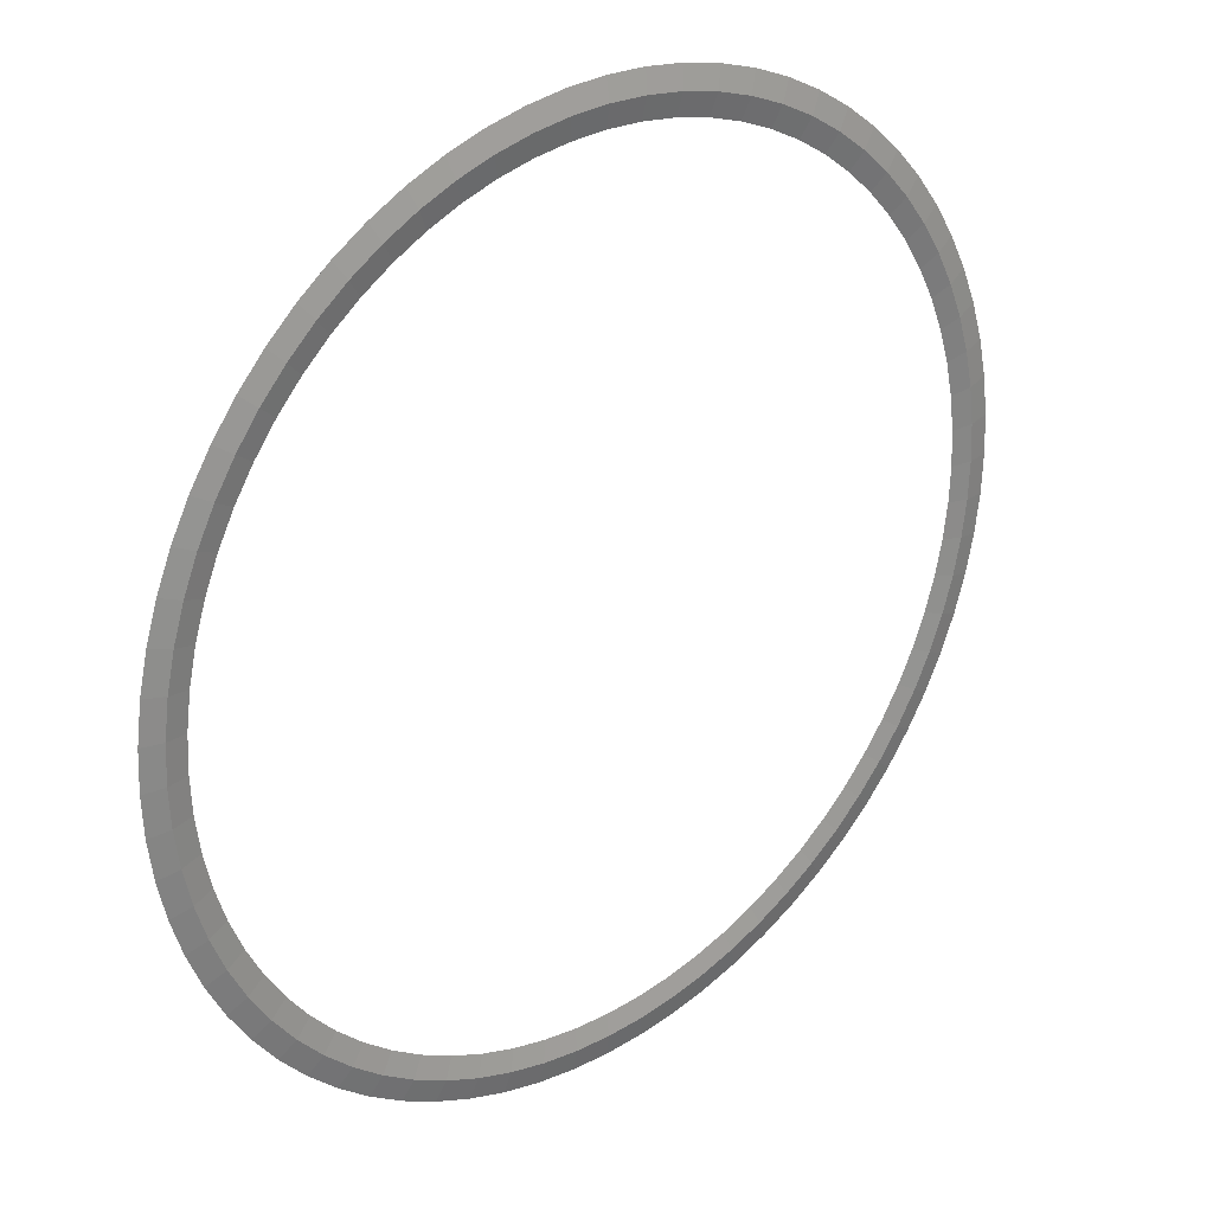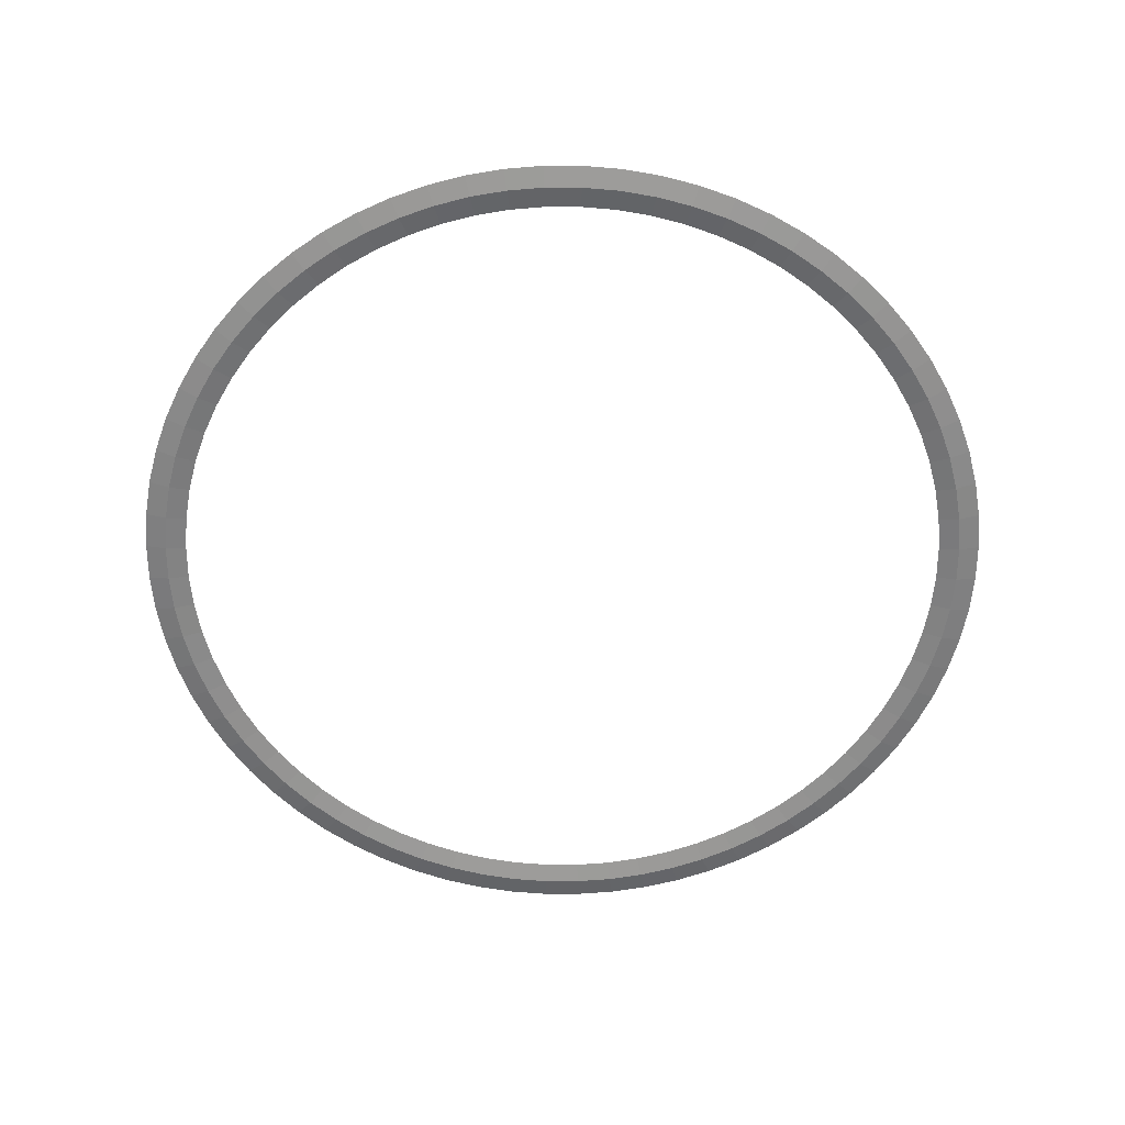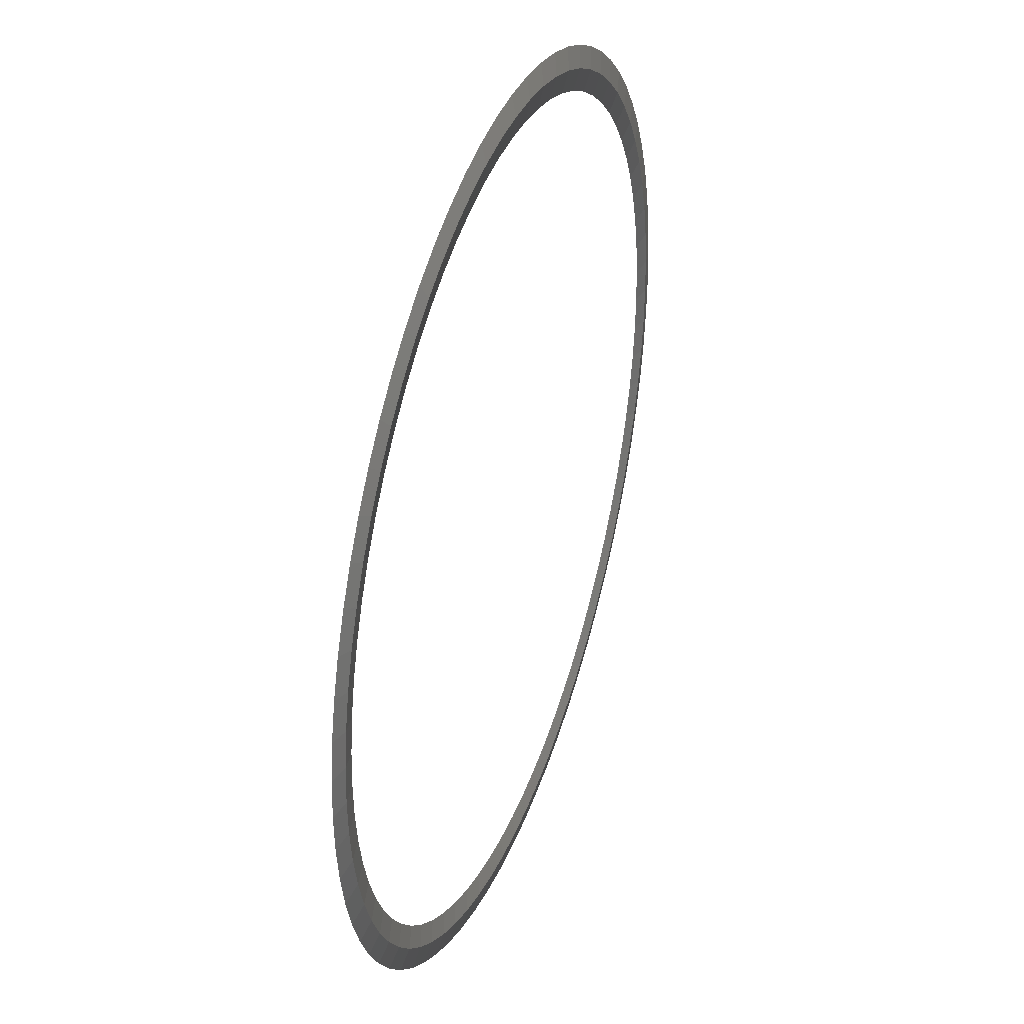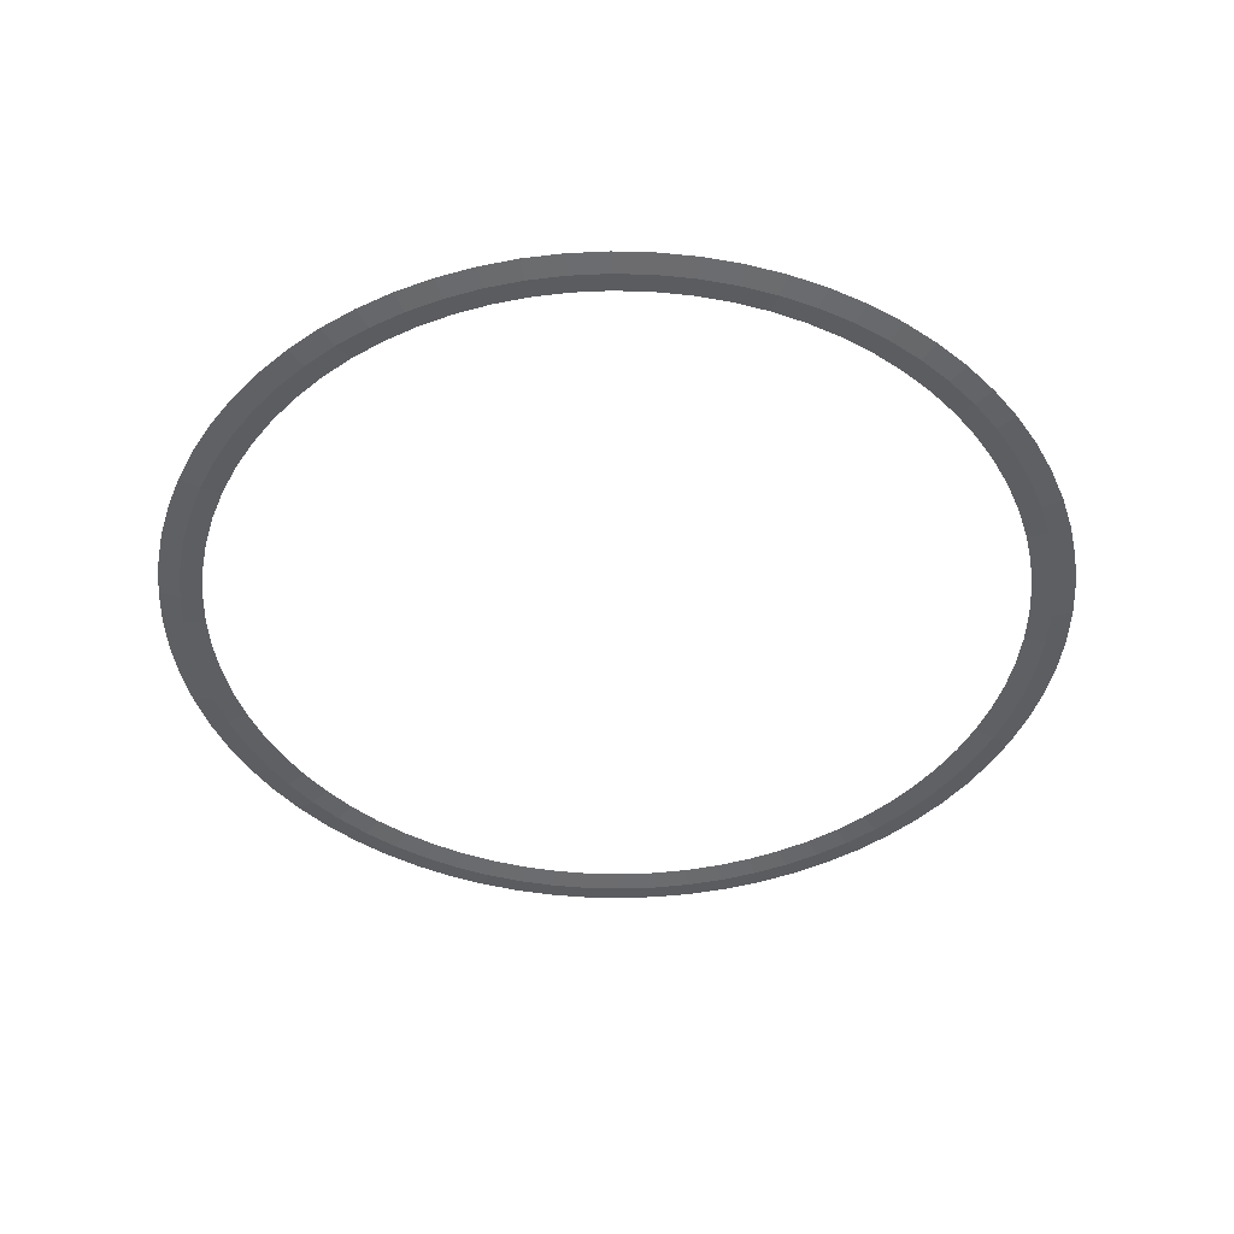
<metadata>
{"format":"obj","ext":"obj","renderer":"f3d","projection":"perspective","resolution":1024,"background":"white","views":[{"elev":28.1,"azim":139.3,"up":"+Y"},{"elev":-60.6,"azim":67.4,"up":"+Z"},{"elev":37.0,"azim":109.4,"up":"+Y"},{"elev":-44.3,"azim":115.7,"up":"+Z"}]}
</metadata>
<code>
o Torus.001
v 6.3 0 0
v 6 -0 0.05
v 5.7 -0 0
v 6 0 -0.05
v 6.276 0.5491 0
v 5.977 0.5229 0.05
v 5.678 0.4968 0
v 5.977 0.5229 -0.05
v 6.204 1.094 0
v 5.909 1.042 0.05
v 5.613 0.9898 0
v 5.909 1.042 -0.05
v 6.085 1.631 0
v 5.796 1.553 0.05
v 5.506 1.475 0
v 5.796 1.553 -0.05
v 5.92 2.155 0
v 5.638 2.052 0.05
v 5.356 1.95 0
v 5.638 2.052 -0.05
v 5.71 2.662 0
v 5.438 2.536 0.05
v 5.166 2.409 0
v 5.438 2.536 -0.05
v 5.456 3.15 0
v 5.196 3 0.05
v 4.936 2.85 0
v 5.196 3 -0.05
v 5.161 3.614 0
v 4.915 3.441 0.05
v 4.669 3.269 0
v 4.915 3.441 -0.05
v 4.826 4.05 0
v 4.596 3.857 0.05
v 4.366 3.664 0
v 4.596 3.857 -0.05
v 4.455 4.455 0
v 4.243 4.243 0.05
v 4.031 4.031 0
v 4.243 4.243 -0.05
v 4.05 4.826 0
v 3.857 4.596 0.05
v 3.664 4.366 0
v 3.857 4.596 -0.05
v 3.614 5.161 0
v 3.441 4.915 0.05
v 3.269 4.669 0
v 3.441 4.915 -0.05
v 3.15 5.456 0
v 3 5.196 0.05
v 2.85 4.936 0
v 3 5.196 -0.05
v 2.662 5.71 0
v 2.536 5.438 0.05
v 2.409 5.166 0
v 2.536 5.438 -0.05
v 2.155 5.92 0
v 2.052 5.638 0.05
v 1.95 5.356 0
v 2.052 5.638 -0.05
v 1.631 6.085 0
v 1.553 5.796 0.05
v 1.475 5.506 0
v 1.553 5.796 -0.05
v 1.094 6.204 0
v 1.042 5.909 0.05
v 0.9898 5.613 0
v 1.042 5.909 -0.05
v 0.5491 6.276 0
v 0.5229 5.977 0.05
v 0.4968 5.678 0
v 0.5229 5.977 -0.05
v 0 6.3 0
v 0 6 0.05
v 0 5.7 0
v 0 6 -0.05
v -0.5491 6.276 0
v -0.5229 5.977 0.05
v -0.4968 5.678 0
v -0.5229 5.977 -0.05
v -1.094 6.204 0
v -1.042 5.909 0.05
v -0.9898 5.613 0
v -1.042 5.909 -0.05
v -1.631 6.085 0
v -1.553 5.796 0.05
v -1.475 5.506 0
v -1.553 5.796 -0.05
v -2.155 5.92 0
v -2.052 5.638 0.05
v -1.95 5.356 0
v -2.052 5.638 -0.05
v -2.662 5.71 0
v -2.536 5.438 0.05
v -2.409 5.166 0
v -2.536 5.438 -0.05
v -3.15 5.456 0
v -3 5.196 0.05
v -2.85 4.936 0
v -3 5.196 -0.05
v -3.614 5.161 0
v -3.441 4.915 0.05
v -3.269 4.669 0
v -3.441 4.915 -0.05
v -4.05 4.826 0
v -3.857 4.596 0.05
v -3.664 4.366 0
v -3.857 4.596 -0.05
v -4.455 4.455 0
v -4.243 4.243 0.05
v -4.031 4.031 0
v -4.243 4.243 -0.05
v -4.826 4.05 0
v -4.596 3.857 0.05
v -4.366 3.664 0
v -4.596 3.857 -0.05
v -5.161 3.614 0
v -4.915 3.441 0.05
v -4.669 3.269 0
v -4.915 3.441 -0.05
v -5.456 3.15 0
v -5.196 3 0.05
v -4.936 2.85 0
v -5.196 3 -0.05
v -5.71 2.662 0
v -5.438 2.536 0.05
v -5.166 2.409 0
v -5.438 2.536 -0.05
v -5.92 2.155 0
v -5.638 2.052 0.05
v -5.356 1.95 0
v -5.638 2.052 -0.05
v -6.085 1.631 0
v -5.796 1.553 0.05
v -5.506 1.475 0
v -5.796 1.553 -0.05
v -6.204 1.094 0
v -5.909 1.042 0.05
v -5.613 0.9898 0
v -5.909 1.042 -0.05
v -6.276 0.5491 0
v -5.977 0.5229 0.05
v -5.678 0.4968 0
v -5.977 0.5229 -0.05
v -6.3 1e-06 0
v -6 1e-06 0.05
v -5.7 0 0
v -6 1e-06 -0.05
v -6.276 -0.5491 -0
v -5.977 -0.5229 0.05
v -5.678 -0.4968 -0
v -5.977 -0.5229 -0.05
v -6.204 -1.094 -0
v -5.909 -1.042 0.05
v -5.613 -0.9898 -0
v -5.909 -1.042 -0.05
v -6.085 -1.631 -0
v -5.796 -1.553 0.05
v -5.506 -1.475 -0
v -5.796 -1.553 -0.05
v -5.92 -2.155 -0
v -5.638 -2.052 0.05
v -5.356 -1.95 -0
v -5.638 -2.052 -0.05
v -5.71 -2.662 -0
v -5.438 -2.536 0.05
v -5.166 -2.409 -0
v -5.438 -2.536 -0.05
v -5.456 -3.15 -0
v -5.196 -3 0.05
v -4.936 -2.85 -0
v -5.196 -3 -0.05
v -5.161 -3.614 -0
v -4.915 -3.441 0.05
v -4.669 -3.269 -0
v -4.915 -3.441 -0.05
v -4.826 -4.05 -0
v -4.596 -3.857 0.05
v -4.366 -3.664 -0
v -4.596 -3.857 -0.05
v -4.455 -4.455 -0
v -4.243 -4.243 0.05
v -4.031 -4.031 -0
v -4.243 -4.243 -0.05
v -4.05 -4.826 -0
v -3.857 -4.596 0.05
v -3.664 -4.366 -0
v -3.857 -4.596 -0.05
v -3.614 -5.161 -0
v -3.441 -4.915 0.05
v -3.269 -4.669 -0
v -3.441 -4.915 -0.05
v -3.15 -5.456 -0
v -3 -5.196 0.05
v -2.85 -4.936 -0
v -3 -5.196 -0.05
v -2.662 -5.71 -0
v -2.536 -5.438 0.05
v -2.409 -5.166 -0
v -2.536 -5.438 -0.05
v -2.155 -5.92 -0
v -2.052 -5.638 0.05
v -1.95 -5.356 -0
v -2.052 -5.638 -0.05
v -1.631 -6.085 -0
v -1.553 -5.796 0.05
v -1.475 -5.506 -0
v -1.553 -5.796 -0.05
v -1.094 -6.204 -0
v -1.042 -5.909 0.05
v -0.9898 -5.613 -0
v -1.042 -5.909 -0.05
v -0.5491 -6.276 -0
v -0.5229 -5.977 0.05
v -0.4968 -5.678 -0
v -0.5229 -5.977 -0.05
v 0 -6.3 -0
v 0 -6 0.05
v 0 -5.7 -0
v 0 -6 -0.05
v 0.5491 -6.276 -0
v 0.5229 -5.977 0.05
v 0.4968 -5.678 -0
v 0.5229 -5.977 -0.05
v 1.094 -6.204 -0
v 1.042 -5.909 0.05
v 0.9898 -5.613 -0
v 1.042 -5.909 -0.05
v 1.631 -6.085 -0
v 1.553 -5.796 0.05
v 1.475 -5.506 -0
v 1.553 -5.796 -0.05
v 2.155 -5.92 -0
v 2.052 -5.638 0.05
v 1.95 -5.356 -0
v 2.052 -5.638 -0.05
v 2.662 -5.71 -0
v 2.536 -5.438 0.05
v 2.409 -5.166 -0
v 2.536 -5.438 -0.05
v 3.15 -5.456 -0
v 3 -5.196 0.05
v 2.85 -4.936 -0
v 3 -5.196 -0.05
v 3.614 -5.161 -0
v 3.441 -4.915 0.05
v 3.269 -4.669 -0
v 3.441 -4.915 -0.05
v 4.05 -4.826 -0
v 3.857 -4.596 0.05
v 3.664 -4.366 -0
v 3.857 -4.596 -0.05
v 4.455 -4.455 -0
v 4.243 -4.243 0.05
v 4.031 -4.031 -0
v 4.243 -4.243 -0.05
v 4.826 -4.05 -0
v 4.596 -3.857 0.05
v 4.366 -3.664 -0
v 4.596 -3.857 -0.05
v 5.161 -3.614 -0
v 4.915 -3.441 0.05
v 4.669 -3.269 -0
v 4.915 -3.441 -0.05
v 5.456 -3.15 -0
v 5.196 -3 0.05
v 4.936 -2.85 -0
v 5.196 -3 -0.05
v 5.71 -2.662 -0
v 5.438 -2.536 0.05
v 5.166 -2.409 -0
v 5.438 -2.536 -0.05
v 5.92 -2.155 -0
v 5.638 -2.052 0.05
v 5.356 -1.95 -0
v 5.638 -2.052 -0.05
v 6.085 -1.631 -0
v 5.796 -1.553 0.05
v 5.506 -1.475 -0
v 5.796 -1.553 -0.05
v 6.204 -1.094 -0
v 5.909 -1.042 0.05
v 5.613 -0.9898 -0
v 5.909 -1.042 -0.05
v 6.276 -0.5491 -0
v 5.977 -0.5229 0.05
v 5.678 -0.4968 -0
v 5.977 -0.5229 -0.05
f 1 6 2
f 2 7 3
f 7 4 3
f 8 1 4
f 9 6 5
f 10 7 6
f 11 8 7
f 8 9 5
f 13 10 9
f 14 11 10
f 15 12 11
f 16 9 12
f 17 14 13
f 18 15 14
f 19 16 15
f 20 13 16
f 17 22 18
f 18 23 19
f 23 20 19
f 24 17 20
f 25 22 21
f 22 27 23
f 27 24 23
f 24 25 21
f 25 30 26
f 30 27 26
f 31 28 27
f 32 25 28
f 29 34 30
f 30 35 31
f 35 32 31
f 36 29 32
f 33 38 34
f 34 39 35
f 39 36 35
f 40 33 36
f 41 38 37
f 38 43 39
f 43 40 39
f 40 41 37
f 45 42 41
f 46 43 42
f 43 48 44
f 44 45 41
f 45 50 46
f 46 51 47
f 51 48 47
f 52 45 48
f 49 54 50
f 54 51 50
f 51 56 52
f 56 49 52
f 57 54 53
f 58 55 54
f 55 60 56
f 60 53 56
f 61 58 57
f 62 59 58
f 59 64 60
f 60 61 57
f 65 62 61
f 66 63 62
f 67 64 63
f 68 61 64
f 69 66 65
f 70 67 66
f 71 68 67
f 68 69 65
f 73 70 69
f 74 71 70
f 71 76 72
f 72 73 69
f 73 78 74
f 74 79 75
f 79 76 75
f 76 77 73
f 77 82 78
f 82 79 78
f 79 84 80
f 84 77 80
f 81 86 82
f 82 87 83
f 87 84 83
f 88 81 84
f 89 86 85
f 86 91 87
f 91 88 87
f 92 85 88
f 93 90 89
f 90 95 91
f 95 92 91
f 92 93 89
f 93 98 94
f 94 99 95
f 99 96 95
f 100 93 96
f 97 102 98
f 102 99 98
f 103 100 99
f 104 97 100
f 105 102 101
f 106 103 102
f 107 104 103
f 108 101 104
f 109 106 105
f 110 107 106
f 107 112 108
f 108 109 105
f 109 114 110
f 114 111 110
f 111 116 112
f 116 109 112
f 117 114 113
f 114 119 115
f 119 116 115
f 120 113 116
f 121 118 117
f 118 123 119
f 123 120 119
f 120 121 117
f 125 122 121
f 122 127 123
f 127 124 123
f 124 125 121
f 129 126 125
f 130 127 126
f 127 132 128
f 128 129 125
f 129 134 130
f 130 135 131
f 135 132 131
f 136 129 132
f 137 134 133
f 138 135 134
f 139 136 135
f 136 137 133
f 137 142 138
f 142 139 138
f 139 144 140
f 144 137 140
f 145 142 141
f 146 143 142
f 143 148 144
f 148 141 144
f 149 146 145
f 146 151 147
f 151 148 147
f 152 145 148
f 149 154 150
f 154 151 150
f 151 156 152
f 156 149 152
f 157 154 153
f 154 159 155
f 159 156 155
f 160 153 156
f 161 158 157
f 158 163 159
f 163 160 159
f 164 157 160
f 161 166 162
f 166 163 162
f 167 164 163
f 168 161 164
f 169 166 165
f 170 167 166
f 171 168 167
f 172 165 168
f 173 170 169
f 170 175 171
f 175 172 171
f 176 169 172
f 177 174 173
f 174 179 175
f 179 176 175
f 176 177 173
f 181 178 177
f 182 179 178
f 179 184 180
f 180 181 177
f 181 186 182
f 182 187 183
f 187 184 183
f 188 181 184
f 189 186 185
f 186 191 187
f 187 192 188
f 192 185 188
f 189 194 190
f 194 191 190
f 195 192 191
f 196 189 192
f 197 194 193
f 198 195 194
f 195 200 196
f 196 197 193
f 197 202 198
f 202 199 198
f 199 204 200
f 204 197 200
f 205 202 201
f 202 207 203
f 203 208 204
f 208 201 204
f 209 206 205
f 210 207 206
f 211 208 207
f 208 209 205
f 213 210 209
f 210 215 211
f 215 212 211
f 216 209 212
f 217 214 213
f 218 215 214
f 219 216 215
f 216 217 213
f 221 218 217
f 218 223 219
f 223 220 219
f 224 217 220
f 221 226 222
f 222 227 223
f 227 224 223
f 228 221 224
f 225 230 226
f 230 227 226
f 227 232 228
f 232 225 228
f 229 234 230
f 230 235 231
f 235 232 231
f 236 229 232
f 237 234 233
f 234 239 235
f 239 236 235
f 236 237 233
f 241 238 237
f 238 243 239
f 243 240 239
f 244 237 240
f 241 246 242
f 242 247 243
f 247 244 243
f 248 241 244
f 249 246 245
f 246 251 247
f 251 248 247
f 252 245 248
f 253 250 249
f 254 251 250
f 251 256 252
f 256 249 252
f 257 254 253
f 258 255 254
f 255 260 256
f 260 253 256
f 257 262 258
f 262 259 258
f 263 260 259
f 264 257 260
f 265 262 261
f 266 263 262
f 267 264 263
f 264 265 261
f 265 270 266
f 270 267 266
f 271 268 267
f 272 265 268
f 269 274 270
f 274 271 270
f 271 276 272
f 276 269 272
f 273 278 274
f 278 275 274
f 279 276 275
f 280 273 276
f 277 282 278
f 278 283 279
f 283 280 279
f 284 277 280
f 285 282 281
f 286 283 282
f 283 288 284
f 284 285 281
f 1 286 285
f 2 287 286
f 287 4 288
f 4 285 288
f 1 5 6
f 2 6 7
f 7 8 4
f 8 5 1
f 9 10 6
f 10 11 7
f 11 12 8
f 8 12 9
f 13 14 10
f 14 15 11
f 15 16 12
f 16 13 9
f 17 18 14
f 18 19 15
f 19 20 16
f 20 17 13
f 17 21 22
f 18 22 23
f 23 24 20
f 24 21 17
f 25 26 22
f 22 26 27
f 27 28 24
f 24 28 25
f 25 29 30
f 30 31 27
f 31 32 28
f 32 29 25
f 29 33 34
f 30 34 35
f 35 36 32
f 36 33 29
f 33 37 38
f 34 38 39
f 39 40 36
f 40 37 33
f 41 42 38
f 38 42 43
f 43 44 40
f 40 44 41
f 45 46 42
f 46 47 43
f 43 47 48
f 44 48 45
f 45 49 50
f 46 50 51
f 51 52 48
f 52 49 45
f 49 53 54
f 54 55 51
f 51 55 56
f 56 53 49
f 57 58 54
f 58 59 55
f 55 59 60
f 60 57 53
f 61 62 58
f 62 63 59
f 59 63 64
f 60 64 61
f 65 66 62
f 66 67 63
f 67 68 64
f 68 65 61
f 69 70 66
f 70 71 67
f 71 72 68
f 68 72 69
f 73 74 70
f 74 75 71
f 71 75 76
f 72 76 73
f 73 77 78
f 74 78 79
f 79 80 76
f 76 80 77
f 77 81 82
f 82 83 79
f 79 83 84
f 84 81 77
f 81 85 86
f 82 86 87
f 87 88 84
f 88 85 81
f 89 90 86
f 86 90 91
f 91 92 88
f 92 89 85
f 93 94 90
f 90 94 95
f 95 96 92
f 92 96 93
f 93 97 98
f 94 98 99
f 99 100 96
f 100 97 93
f 97 101 102
f 102 103 99
f 103 104 100
f 104 101 97
f 105 106 102
f 106 107 103
f 107 108 104
f 108 105 101
f 109 110 106
f 110 111 107
f 107 111 112
f 108 112 109
f 109 113 114
f 114 115 111
f 111 115 116
f 116 113 109
f 117 118 114
f 114 118 119
f 119 120 116
f 120 117 113
f 121 122 118
f 118 122 123
f 123 124 120
f 120 124 121
f 125 126 122
f 122 126 127
f 127 128 124
f 124 128 125
f 129 130 126
f 130 131 127
f 127 131 132
f 128 132 129
f 129 133 134
f 130 134 135
f 135 136 132
f 136 133 129
f 137 138 134
f 138 139 135
f 139 140 136
f 136 140 137
f 137 141 142
f 142 143 139
f 139 143 144
f 144 141 137
f 145 146 142
f 146 147 143
f 143 147 148
f 148 145 141
f 149 150 146
f 146 150 151
f 151 152 148
f 152 149 145
f 149 153 154
f 154 155 151
f 151 155 156
f 156 153 149
f 157 158 154
f 154 158 159
f 159 160 156
f 160 157 153
f 161 162 158
f 158 162 163
f 163 164 160
f 164 161 157
f 161 165 166
f 166 167 163
f 167 168 164
f 168 165 161
f 169 170 166
f 170 171 167
f 171 172 168
f 172 169 165
f 173 174 170
f 170 174 175
f 175 176 172
f 176 173 169
f 177 178 174
f 174 178 179
f 179 180 176
f 176 180 177
f 181 182 178
f 182 183 179
f 179 183 184
f 180 184 181
f 181 185 186
f 182 186 187
f 187 188 184
f 188 185 181
f 189 190 186
f 186 190 191
f 187 191 192
f 192 189 185
f 189 193 194
f 194 195 191
f 195 196 192
f 196 193 189
f 197 198 194
f 198 199 195
f 195 199 200
f 196 200 197
f 197 201 202
f 202 203 199
f 199 203 204
f 204 201 197
f 205 206 202
f 202 206 207
f 203 207 208
f 208 205 201
f 209 210 206
f 210 211 207
f 211 212 208
f 208 212 209
f 213 214 210
f 210 214 215
f 215 216 212
f 216 213 209
f 217 218 214
f 218 219 215
f 219 220 216
f 216 220 217
f 221 222 218
f 218 222 223
f 223 224 220
f 224 221 217
f 221 225 226
f 222 226 227
f 227 228 224
f 228 225 221
f 225 229 230
f 230 231 227
f 227 231 232
f 232 229 225
f 229 233 234
f 230 234 235
f 235 236 232
f 236 233 229
f 237 238 234
f 234 238 239
f 239 240 236
f 236 240 237
f 241 242 238
f 238 242 243
f 243 244 240
f 244 241 237
f 241 245 246
f 242 246 247
f 247 248 244
f 248 245 241
f 249 250 246
f 246 250 251
f 251 252 248
f 252 249 245
f 253 254 250
f 254 255 251
f 251 255 256
f 256 253 249
f 257 258 254
f 258 259 255
f 255 259 260
f 260 257 253
f 257 261 262
f 262 263 259
f 263 264 260
f 264 261 257
f 265 266 262
f 266 267 263
f 267 268 264
f 264 268 265
f 265 269 270
f 270 271 267
f 271 272 268
f 272 269 265
f 269 273 274
f 274 275 271
f 271 275 276
f 276 273 269
f 273 277 278
f 278 279 275
f 279 280 276
f 280 277 273
f 277 281 282
f 278 282 283
f 283 284 280
f 284 281 277
f 285 286 282
f 286 287 283
f 283 287 288
f 284 288 285
f 1 2 286
f 2 3 287
f 287 3 4
f 4 1 285

</code>
